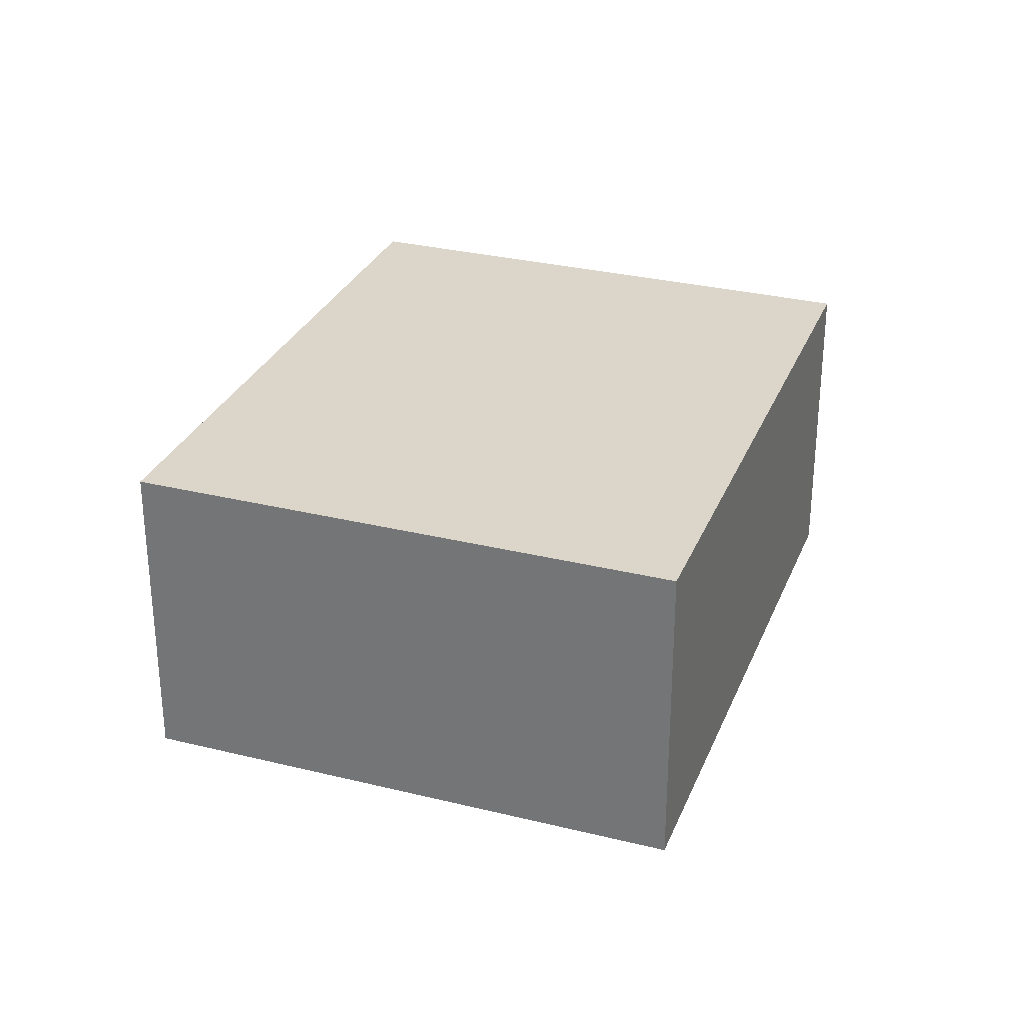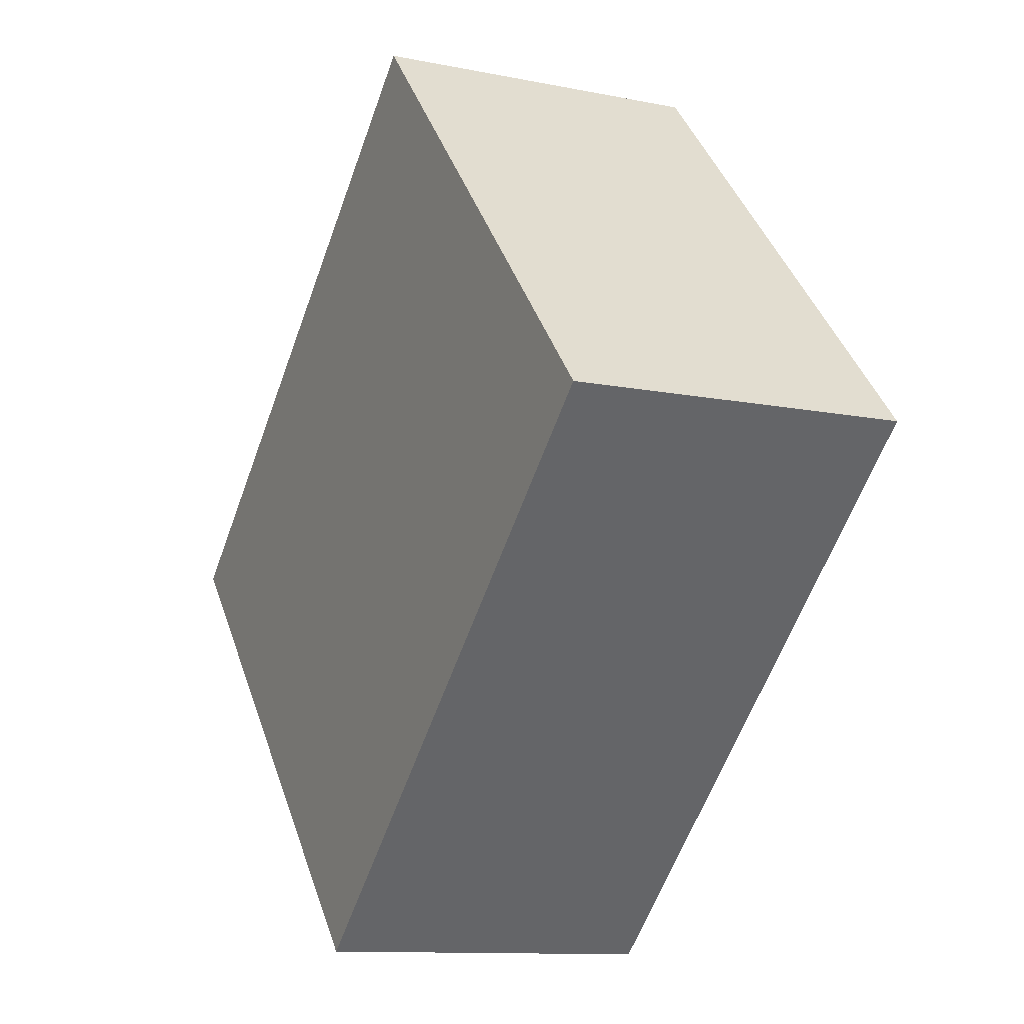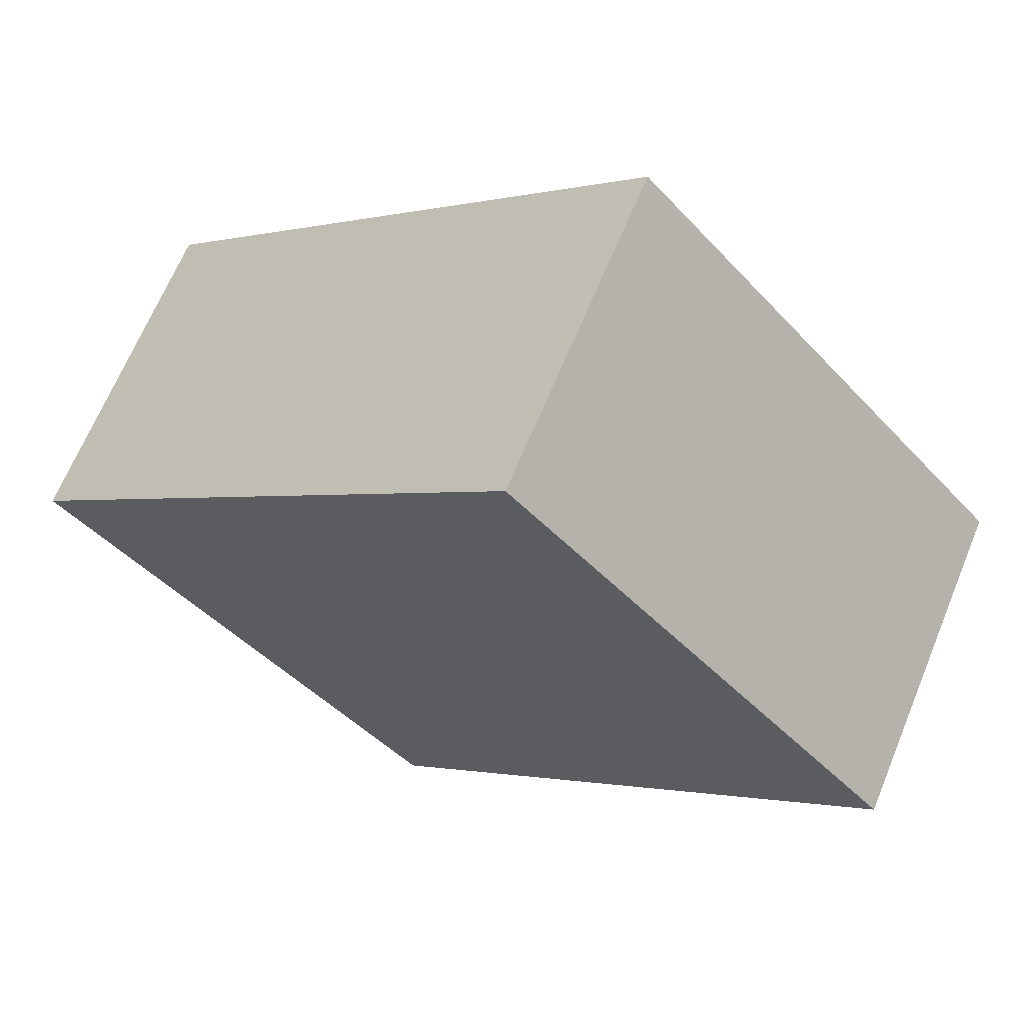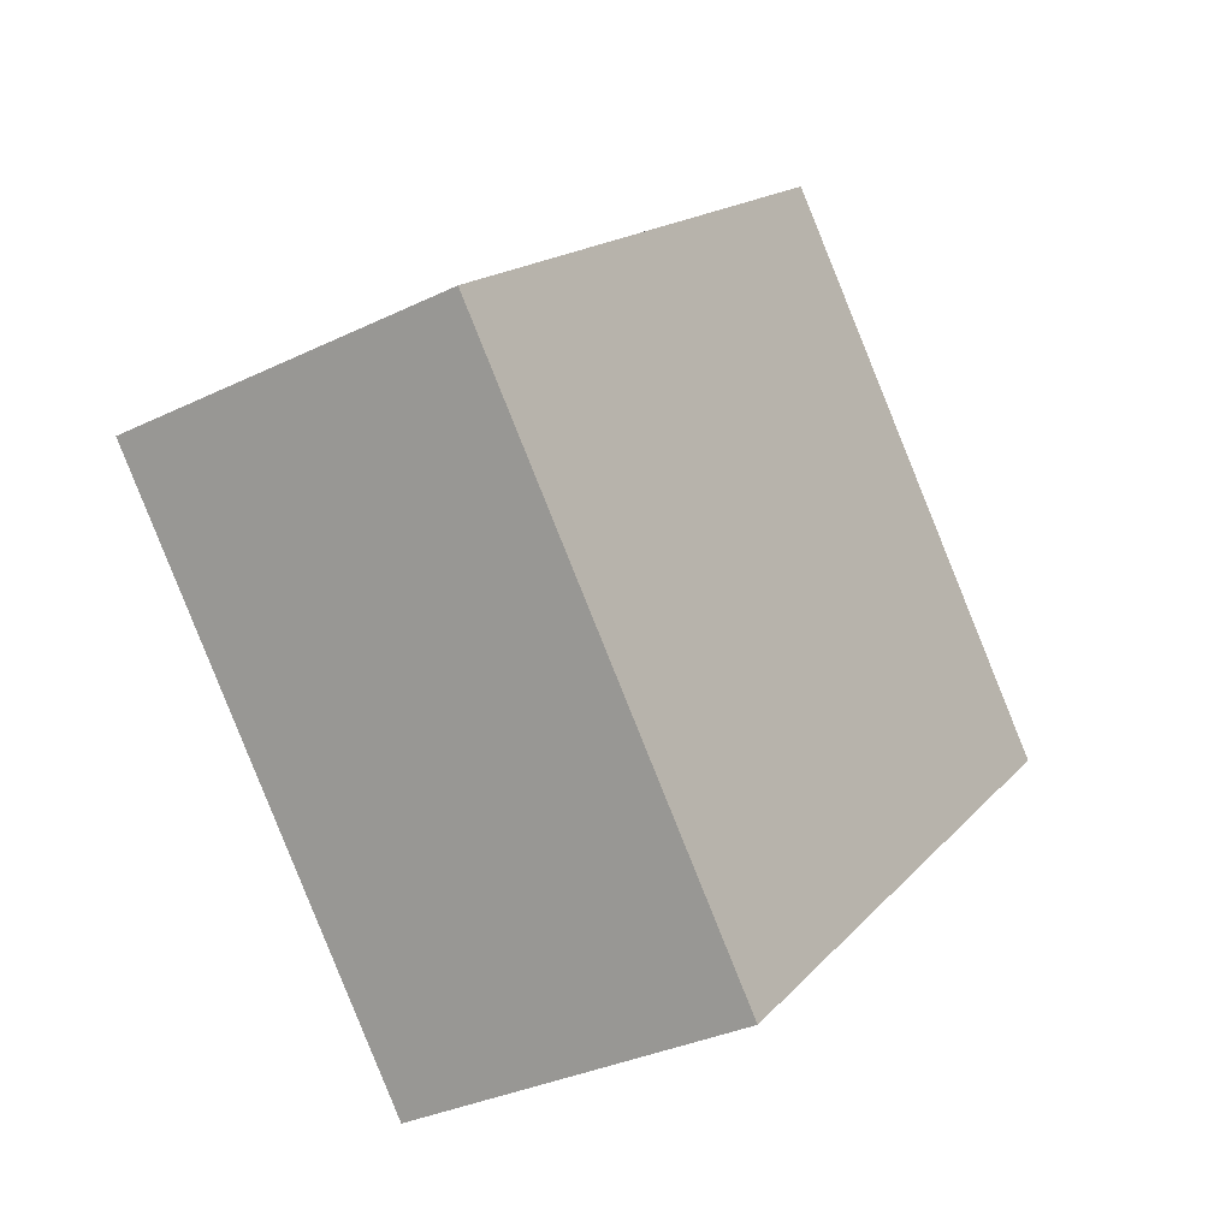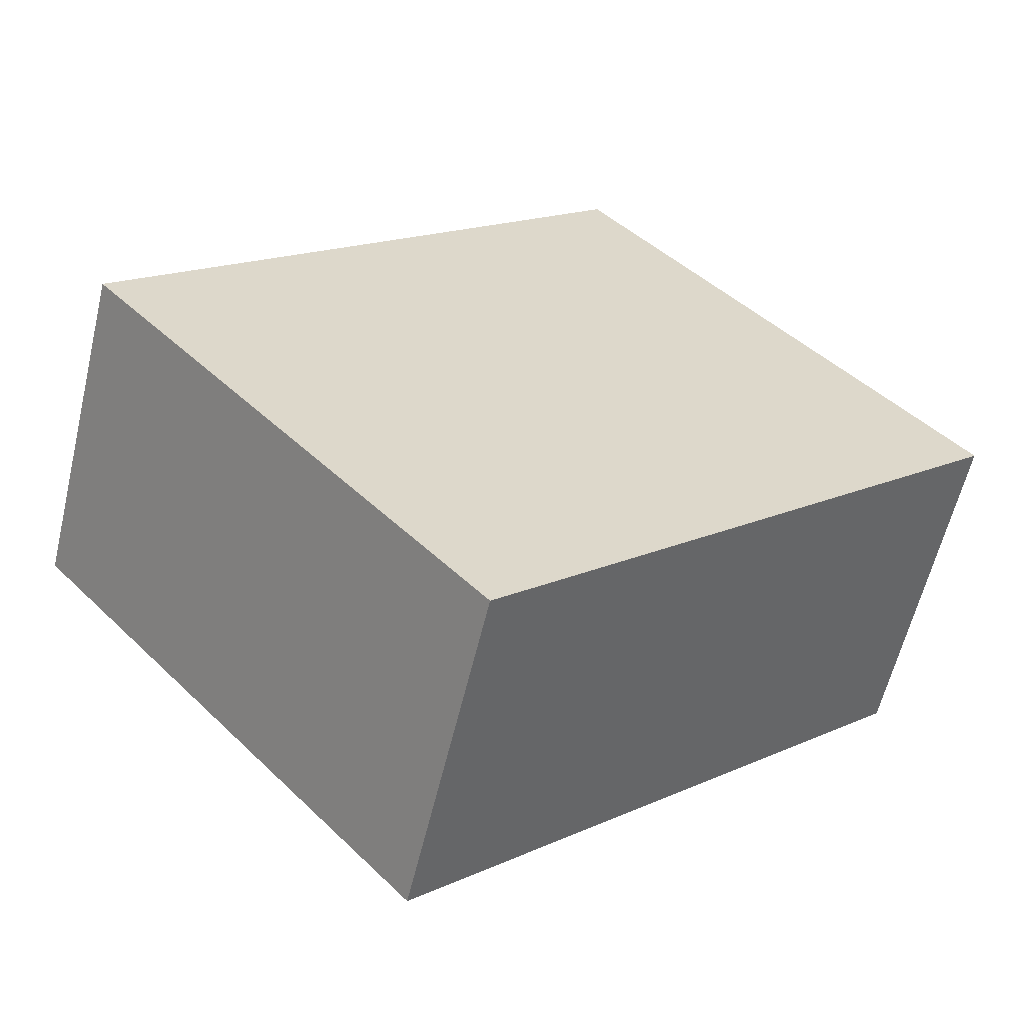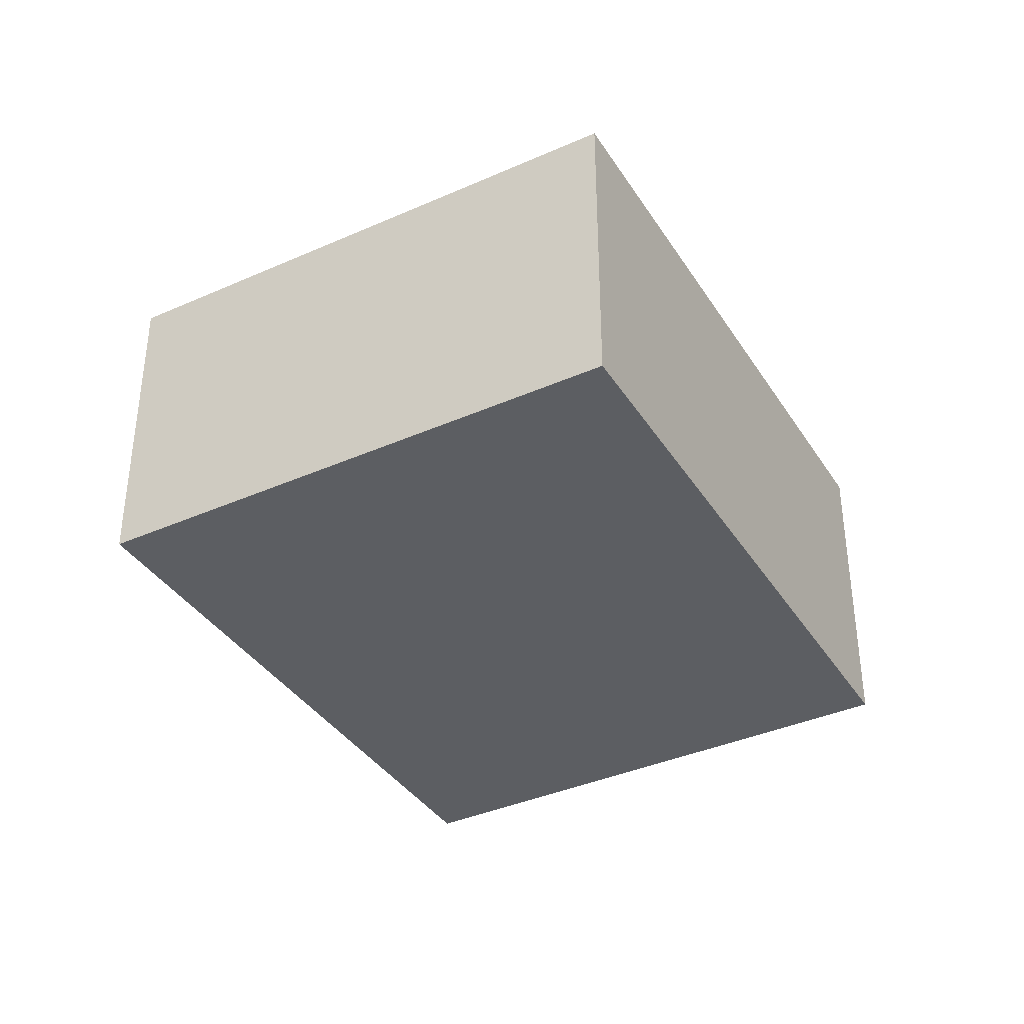
<metadata>
{"format":"obj","ext":"obj","renderer":"f3d","projection":"perspective","resolution":1024,"background":"white","views":[{"elev":29.9,"azim":151.9,"up":"+Y"},{"elev":-11.3,"azim":-116.4,"up":"+Z"},{"elev":66.4,"azim":-157.6,"up":"+Z"},{"elev":-32.6,"azim":124.0,"up":"+Z"},{"elev":-59.8,"azim":166.6,"up":"+Z"},{"elev":-37.9,"azim":161.4,"up":"+Y"}]}
</metadata>
<code>
v  0 3.646 2.233e-16
v  9.917 3.646 -0.344
v  5.601 3.646 -5.134
v  4.273 3.646 4.742
v  9.917 2.106e-17 -0.344
v  5.601 3.144e-16 -5.134
v  0 0 0
v  4.273 -2.904e-16 4.742
g defaultobject
f 1 2 3
f 2 1 4
f 5 3 2
f 3 5 6
f 6 1 3
f 1 6 7
f 7 4 1
f 4 7 8
f 8 2 4
f 2 8 5
f 5 7 6
f 7 5 8

</code>
